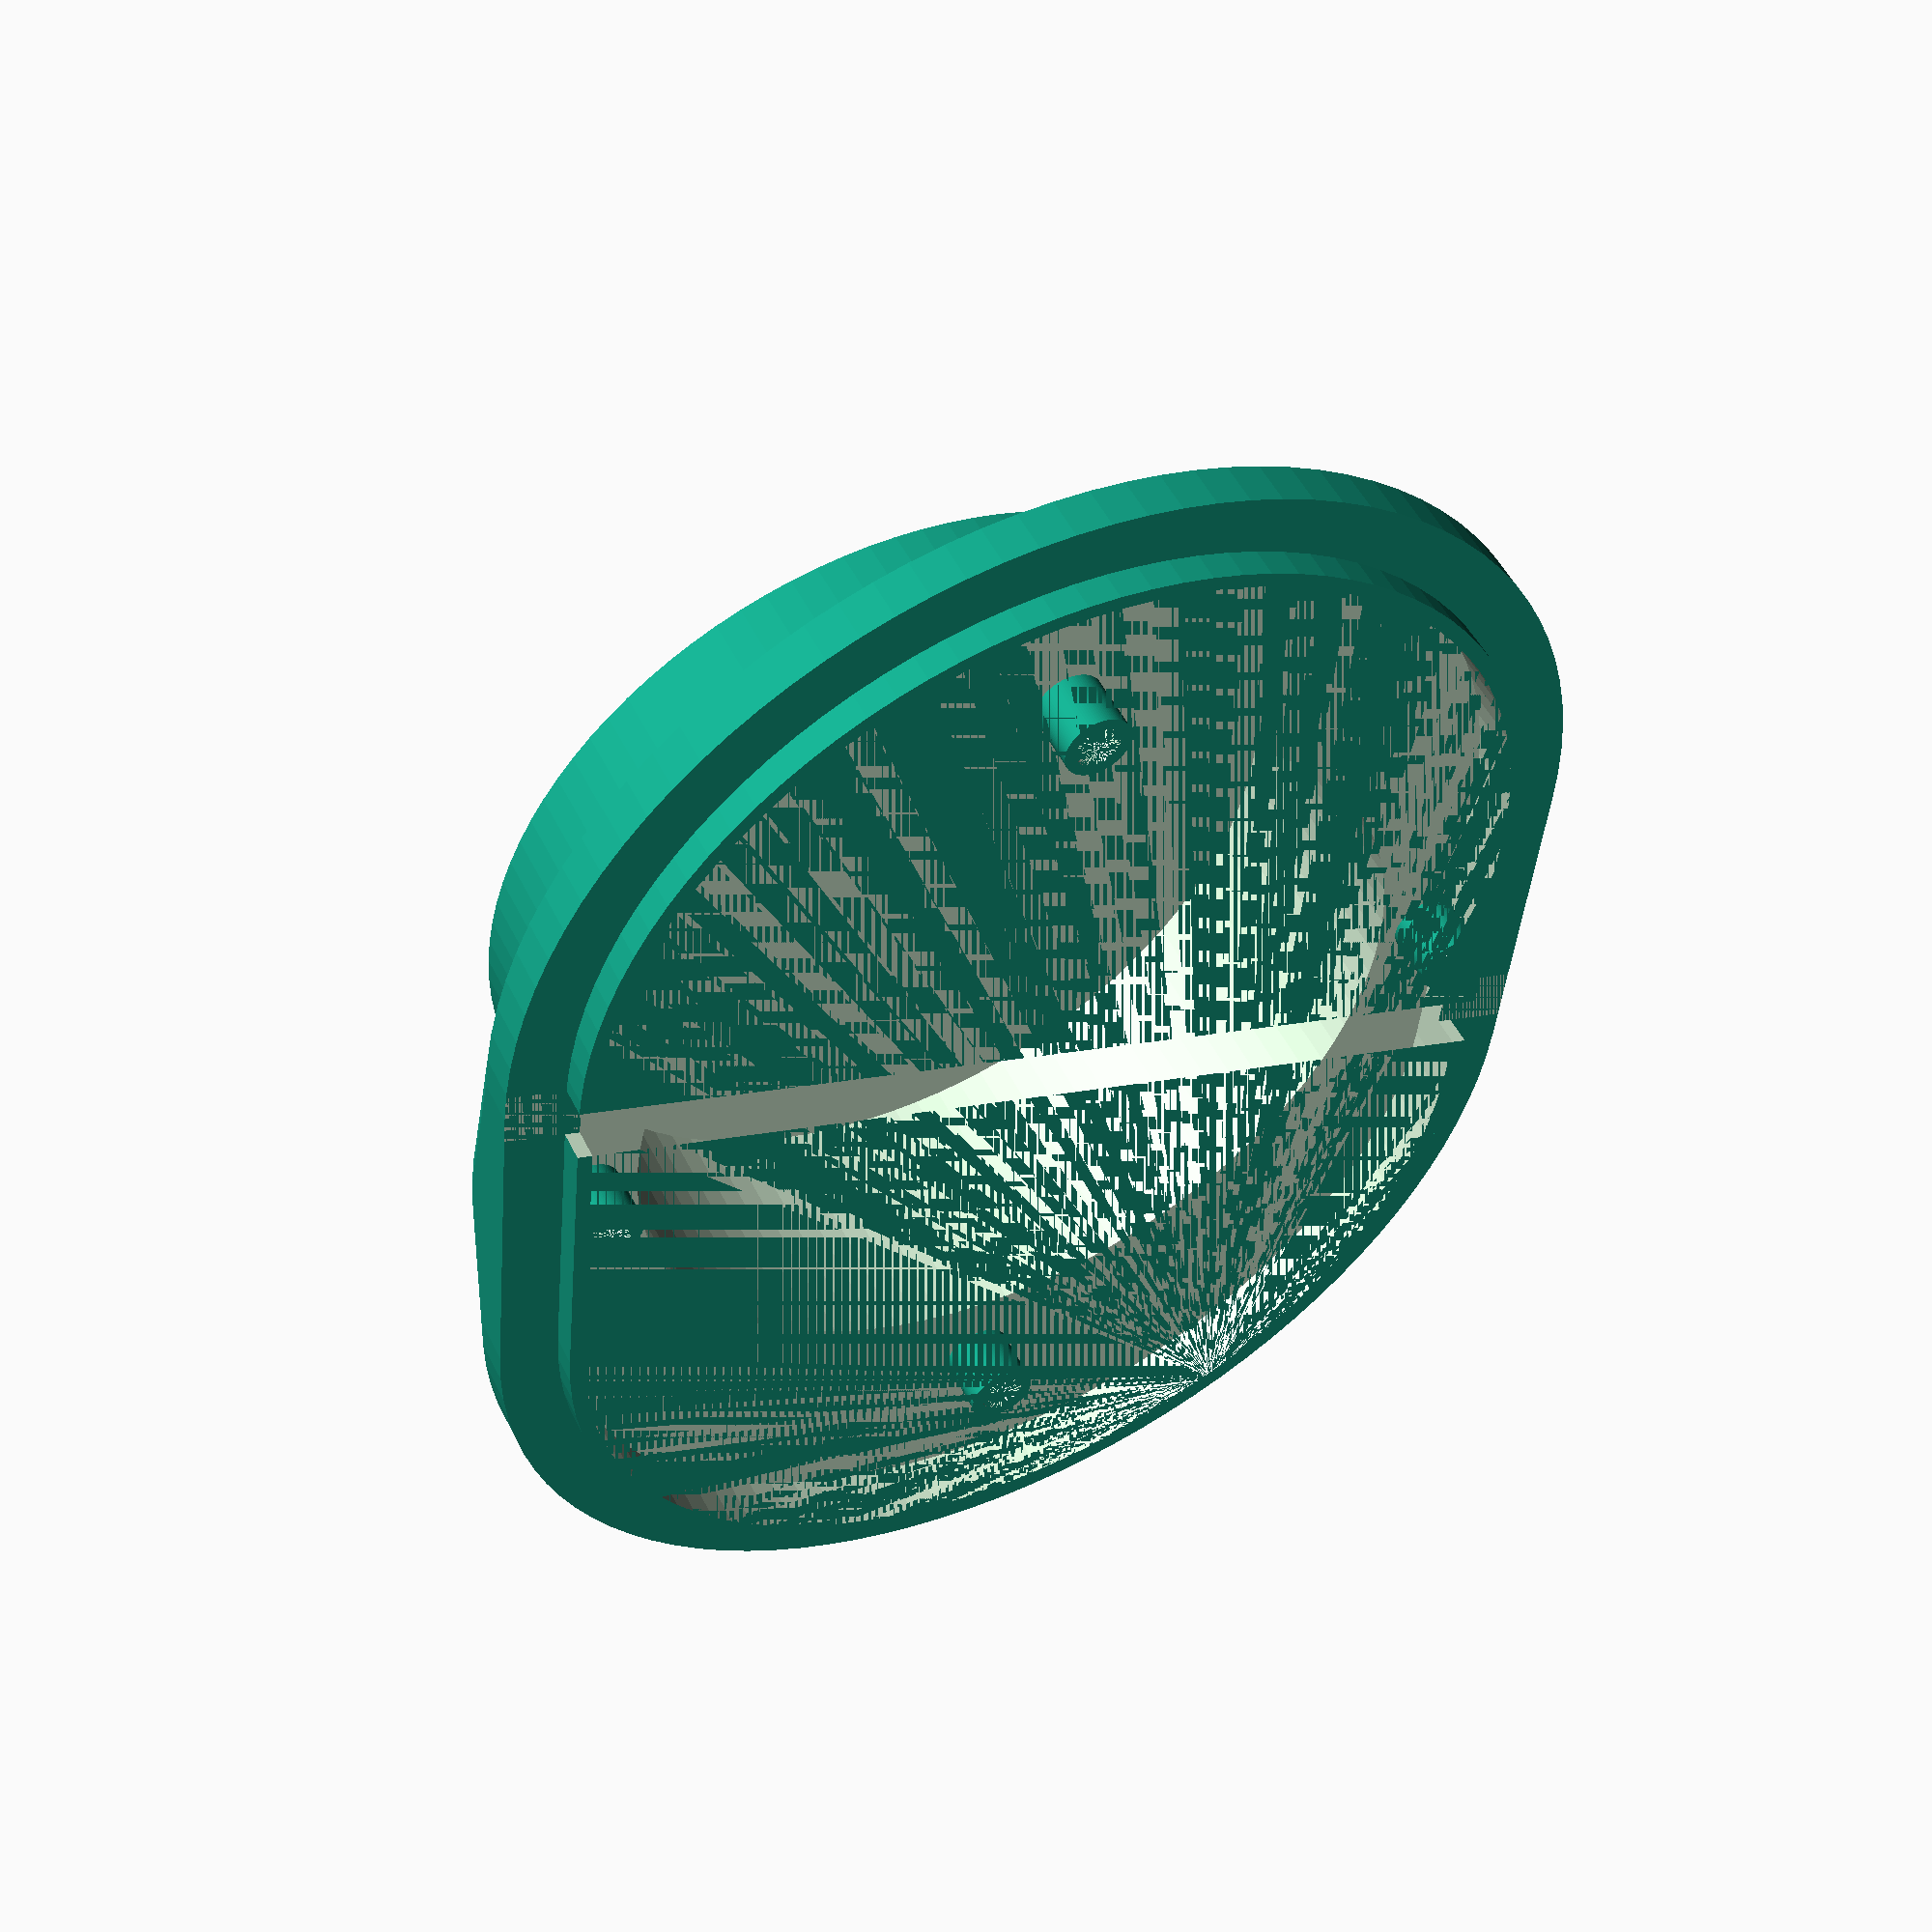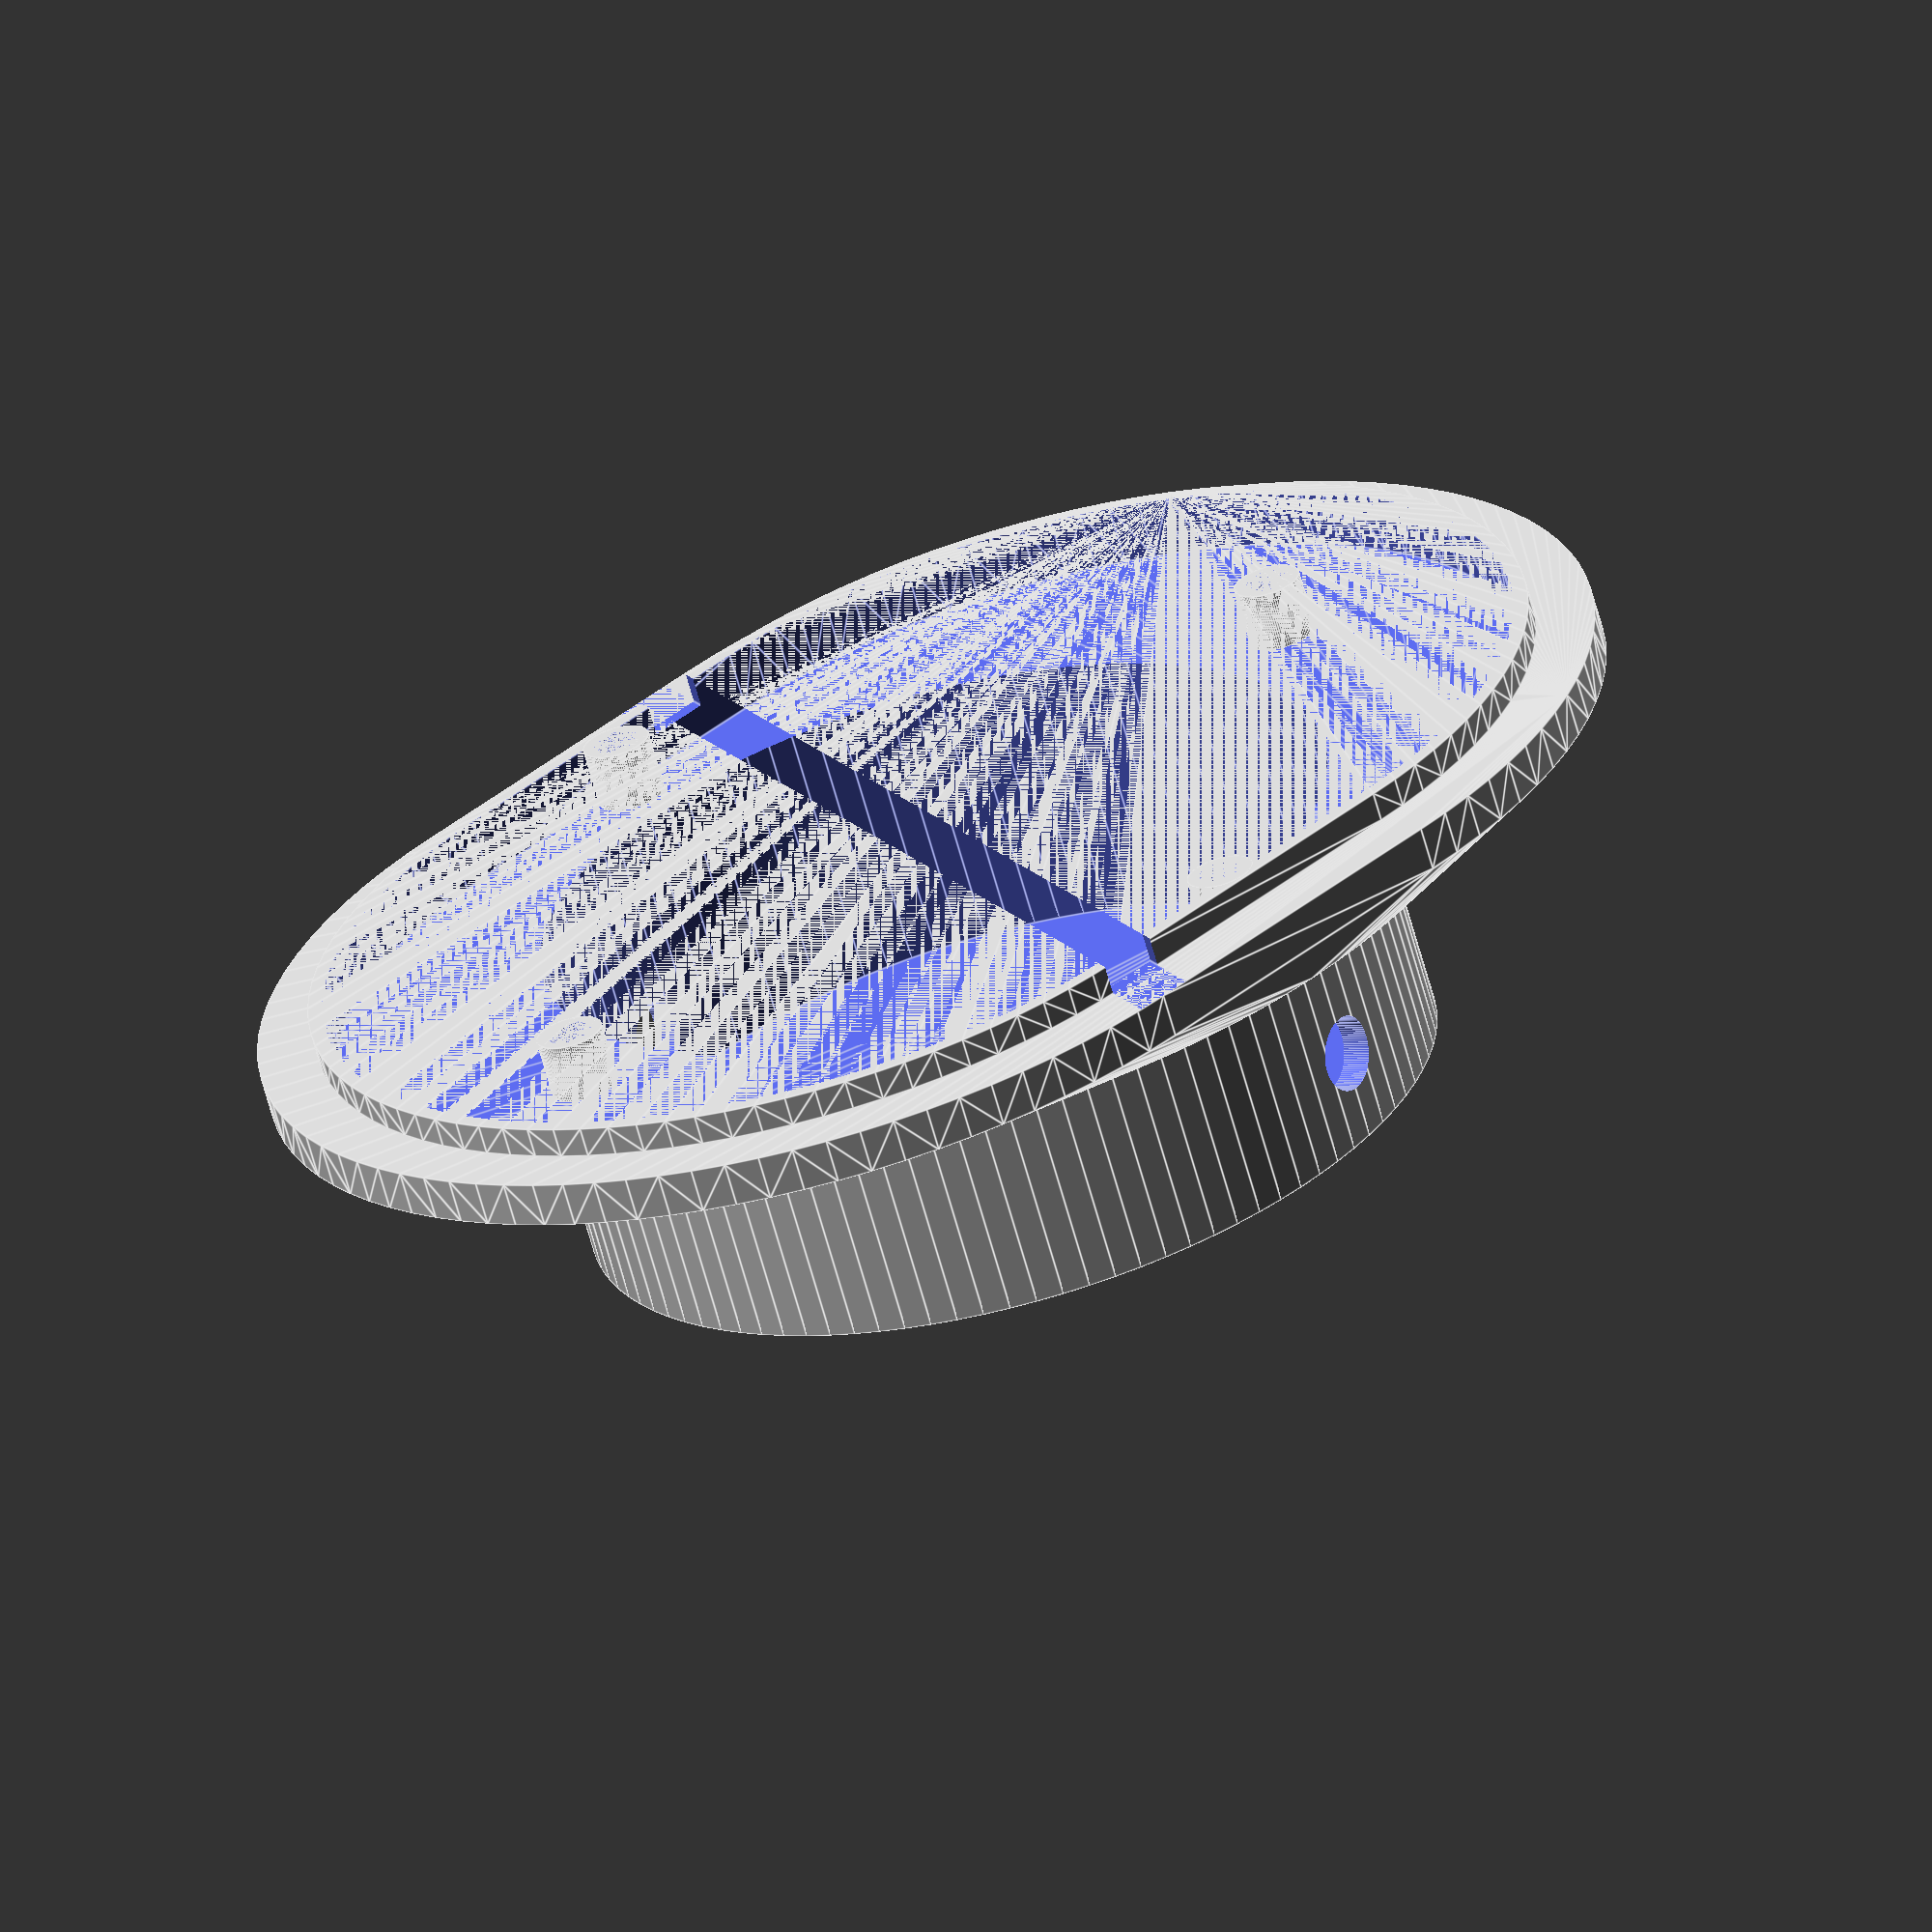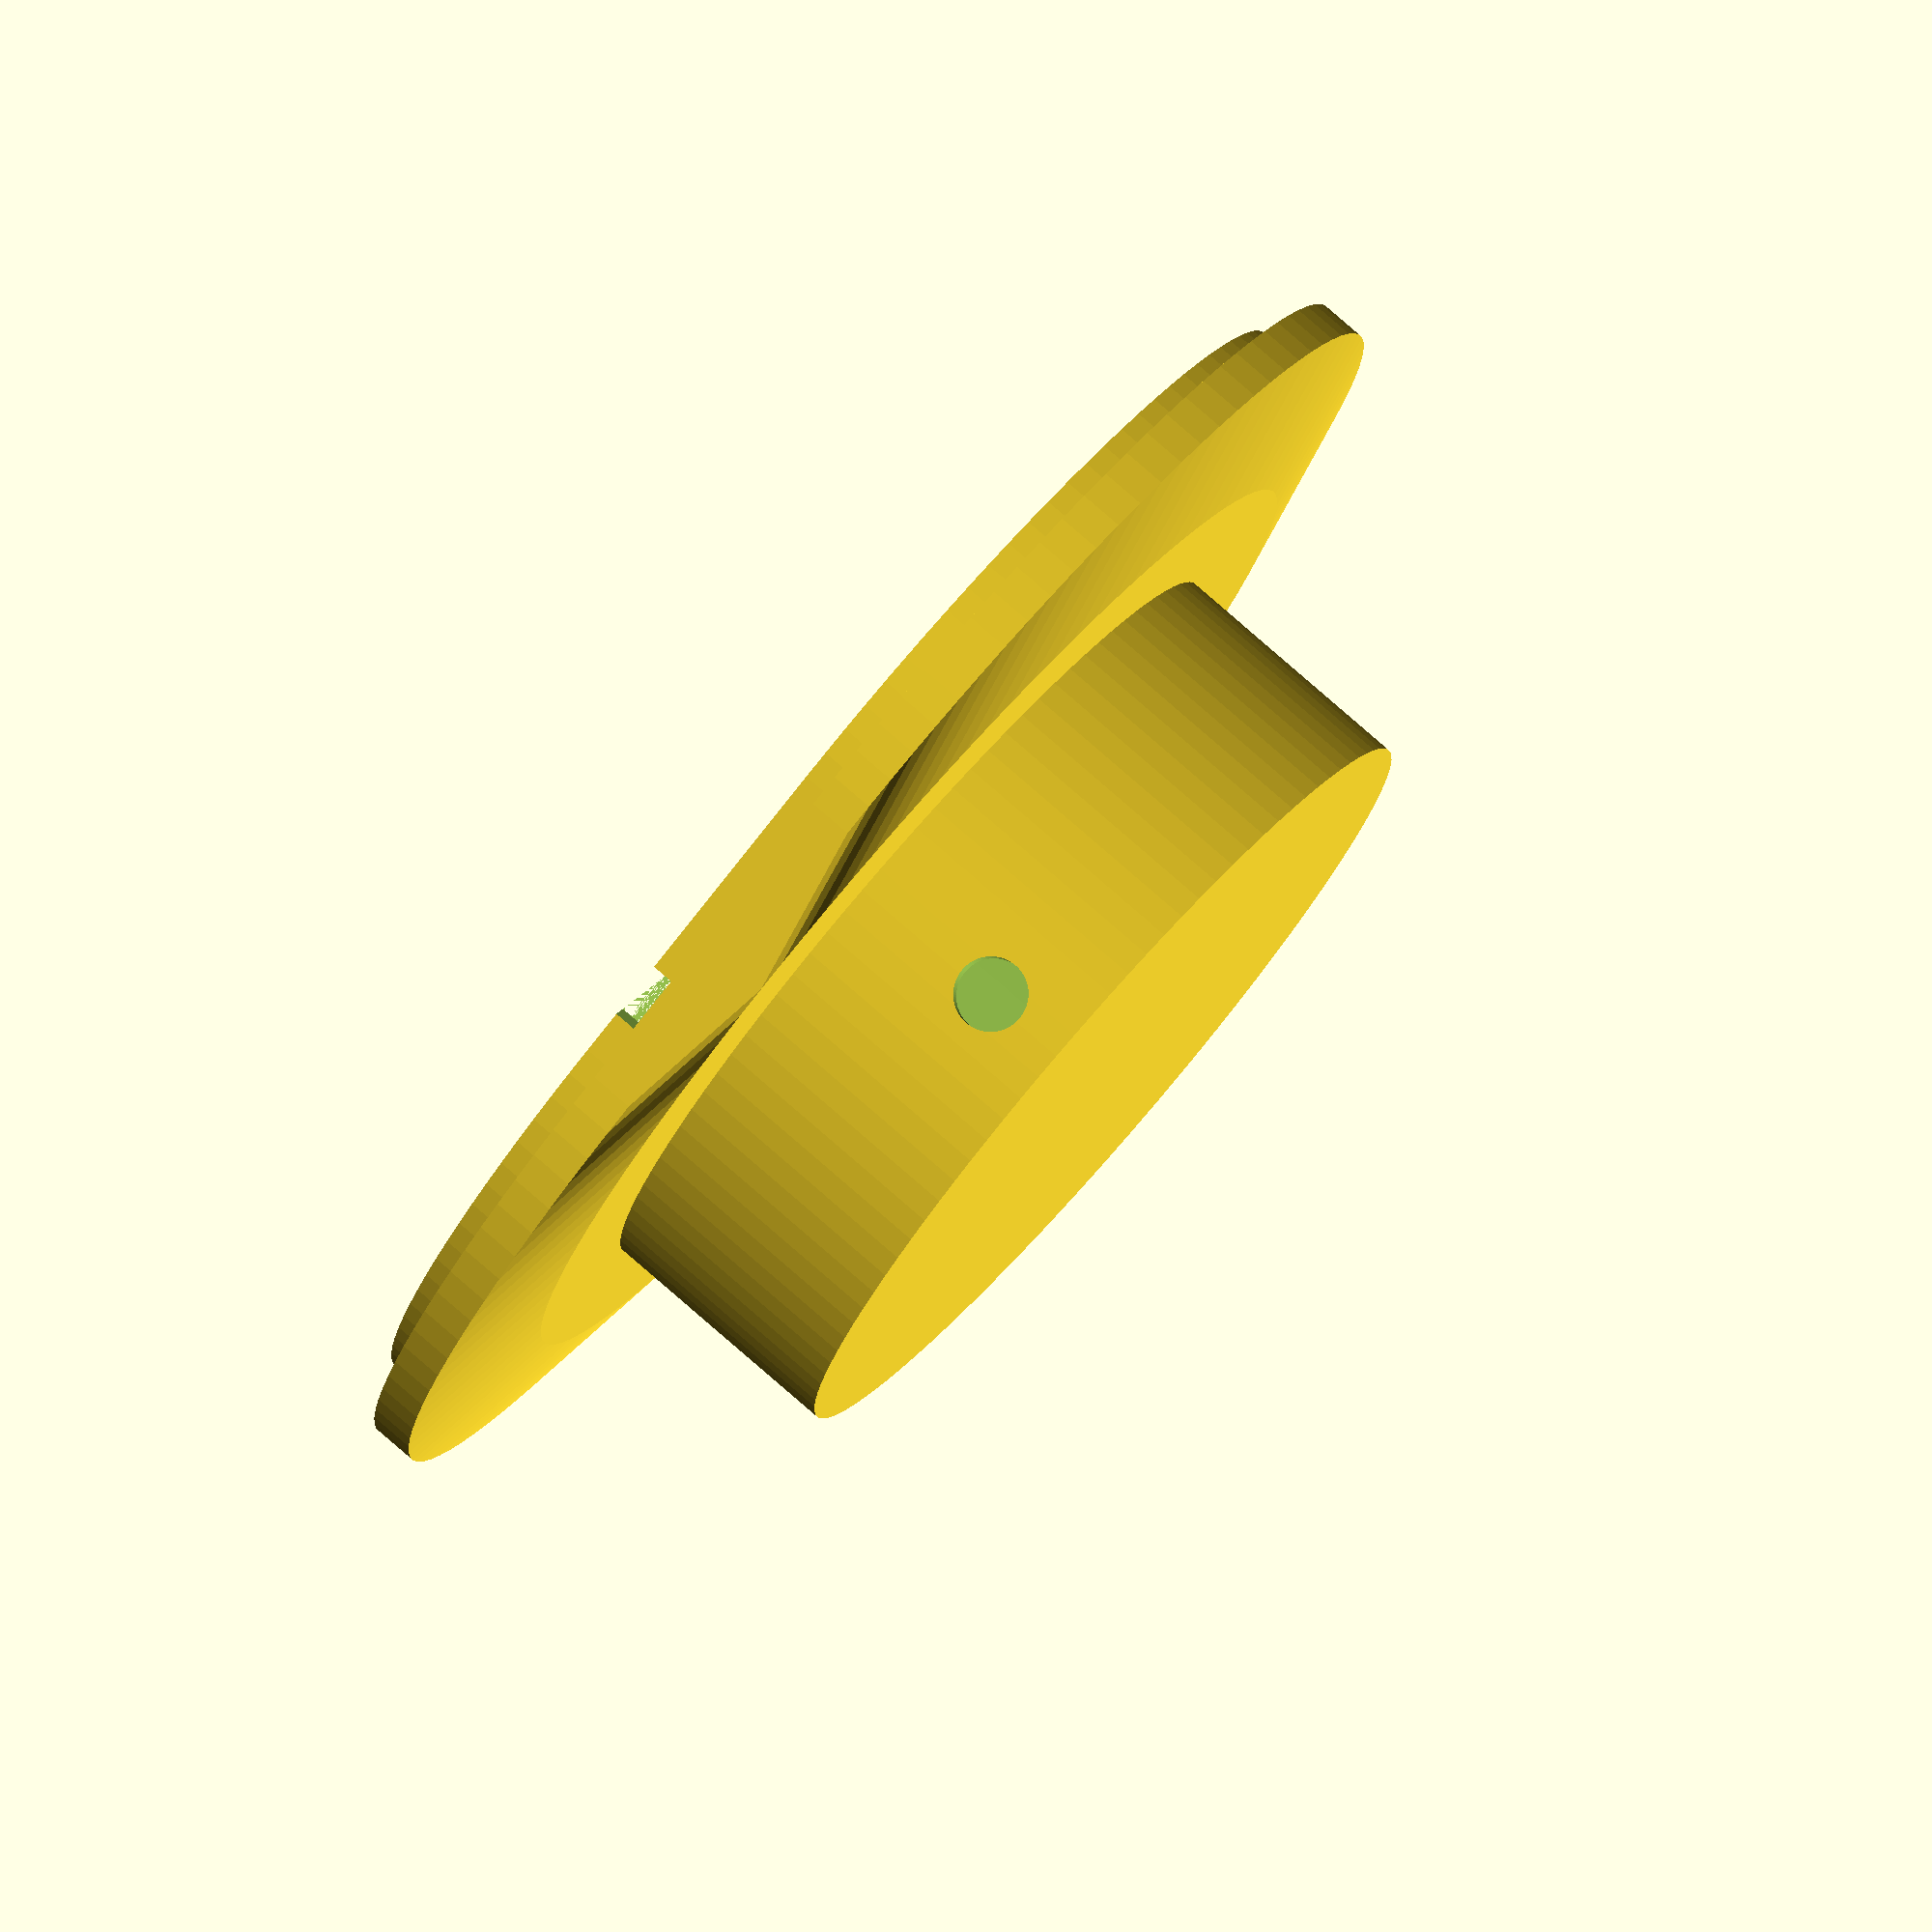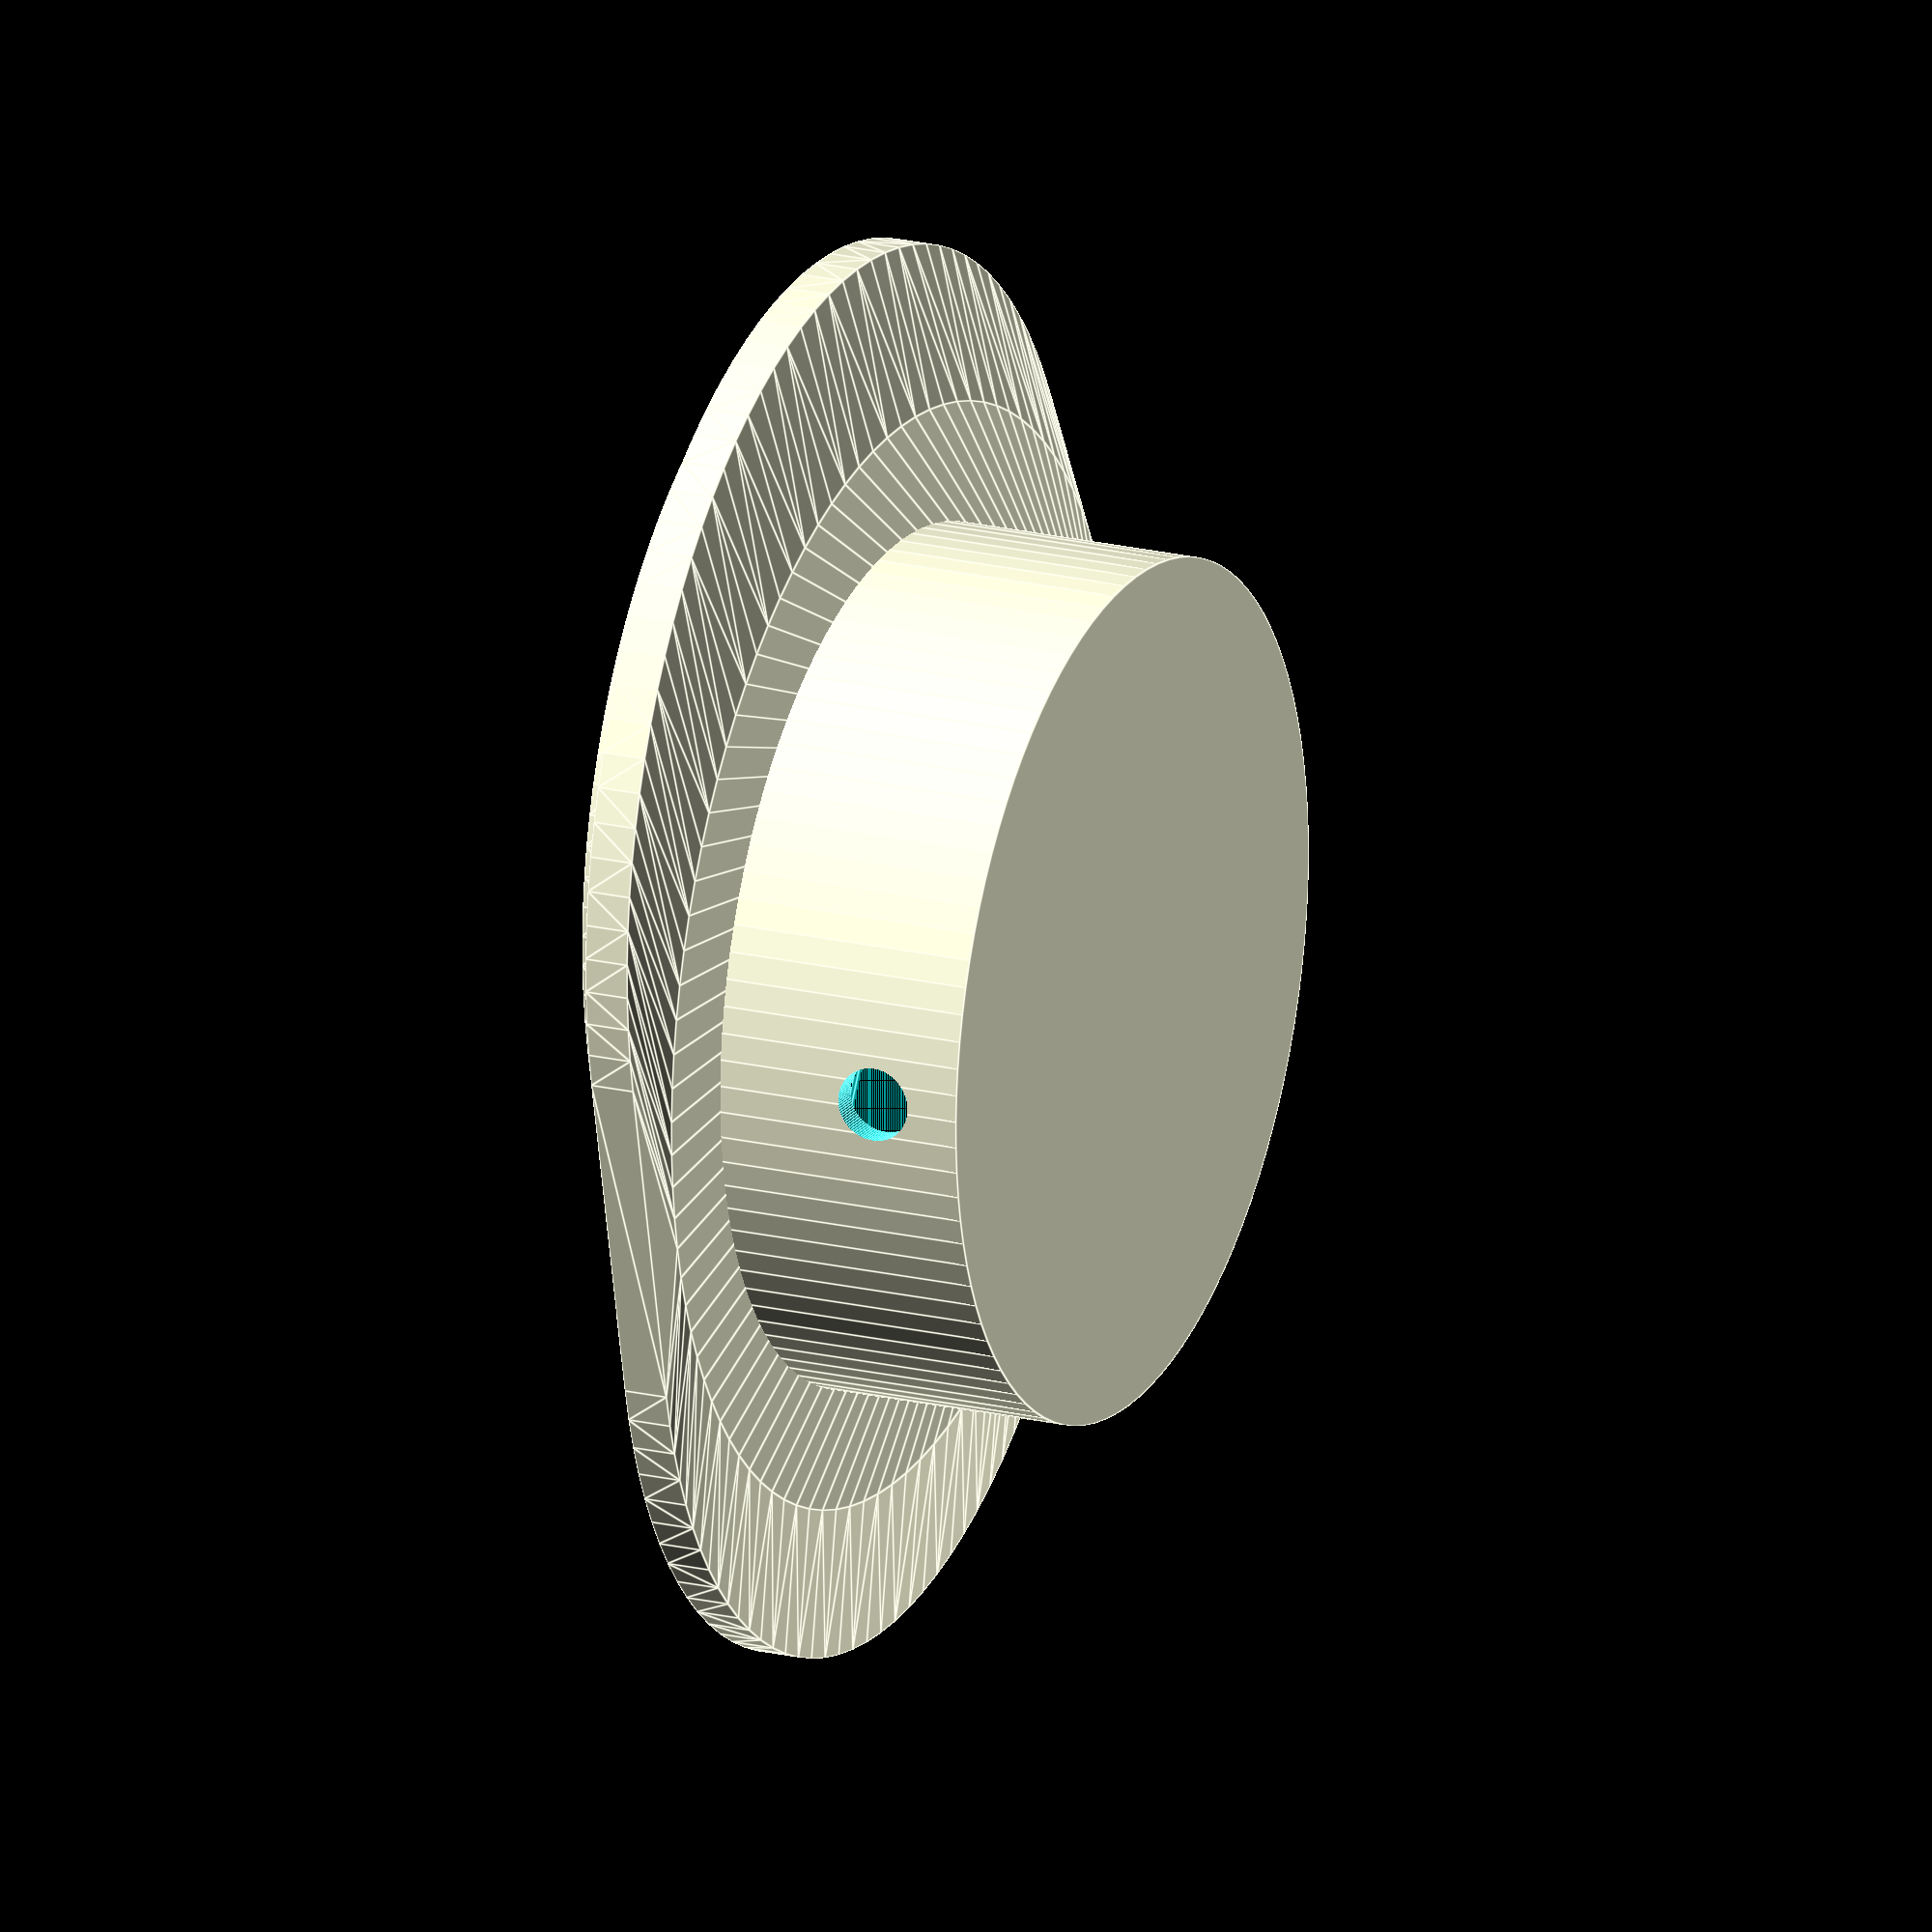
<openscad>
// Sony MDR-V6 Outer Ear Piece ( Casing )

module outerh() {
    // Hollow Shell
    translate([0, 0, 0]) {
           cylinder(h = 22, r1 = 29, r2 = 29, center = false, $fn=100);
    }
    // Mounting Plane
    translate([0,0,0]) {
        hull() {
            translate([12,0,0]) cylinder(h = 3, r1 = 37, r2 = 37, center = false, $fn=100);
            cylinder(h = 5, r1 = 37, r2 = 37, center = false, $fn=100);
            translate([-12,0,0]) cylinder(h = 3, r1 = 37, r2 = 37, center = false, $fn=100);
            cylinder(h = 5, r1 = 37, r2 = 37, center = false, $fn=100);            
        }
    }
}


// Main Recessed Area
module innerh() {
    cylinder(h = 20, r1 = 27, r2 = 27, center = false, $fn=100);
    hconn_hole();
}

module hconn_hole() {
    rotate(-15, [0,0,1] ) {
        translate([0, 40, 16]) {
            rotate( 90, [1, 0, 0])
            cylinder(h = 80, r1 = 2.5, r2 = 2.5, center = false, $fn=100);
        }
    }
}

module hconn_lip() {
    rotate(15, [0,0,1] ) {
        translate([0, 50, -4]) {
            rotate( 90, [1, 0, 0])
            cube(size = [4,4,100], center = false, $fn=100);
        }
    }
}

module lip() {
    // Mounting Lip
    translate([-12,0,-2]) {
        hull() {
            translate([24,0,0]) cylinder(h = 2, r1 = 33, r2 = 33, center = false, $fn=100);
            cylinder(h = 2, r1 = 33, r2 = 33, center = false, $fn=100);
        }
    }
}

module lipcut() {
    translate([-12,0,-2]) {
        hull() {
            translate([24,0,0]) cylinder(h = 4, r1 = 32, r2 = 32, center = false, $fn=100);
            cylinder(h = 4, r1 = 32, r2 = 32, center = false, $fn=100);
        }
    }
}

// Cut into outter shell for inner recess main area

module main() {
    translate([0, 0, 0]) {
        difference() {
            outerh();
            innerh();
        }
    }
    translate([0, 0, 0]) {
        difference() {
            lip();
            hconn_lip();
        }
    }
}

// Cut into outter shell for lip cut
translate([0, distance, 0]) {
    difference() {
        main();
        lipcut();
    }
    screwplace();
}

// Screw Hole

module screwout() {
    cylinder(h = 4, r1 = 2.25, r2 = 2.25, center = false, $fn=100);
}

module screwin() {
    cylinder(h = 4, r1 = 1.5, r2 = 1.5, center = false, $fn=100);
}

module screwplace() {
    translate([32.5, 0, -2]) {
        difference() {
            screwout();
            screwin();
        }
    }
    translate([-32.5, 0, -2]) {
        difference() {
            screwout();
            screwin();
        }
    }
    translate([0, 30.5, -2]) {
        difference() {
            screwout();
            screwin();
        }
    }
    translate([0, -30.5, -2]) {
        difference() {
            screwout();
            screwin();
        }
    }
}


</openscad>
<views>
elev=309.1 azim=264.7 roll=154.3 proj=p view=wireframe
elev=65.5 azim=42.7 roll=195.4 proj=o view=edges
elev=100.6 azim=156.3 roll=228.9 proj=o view=wireframe
elev=159.7 azim=76.8 roll=246.3 proj=o view=edges
</views>
